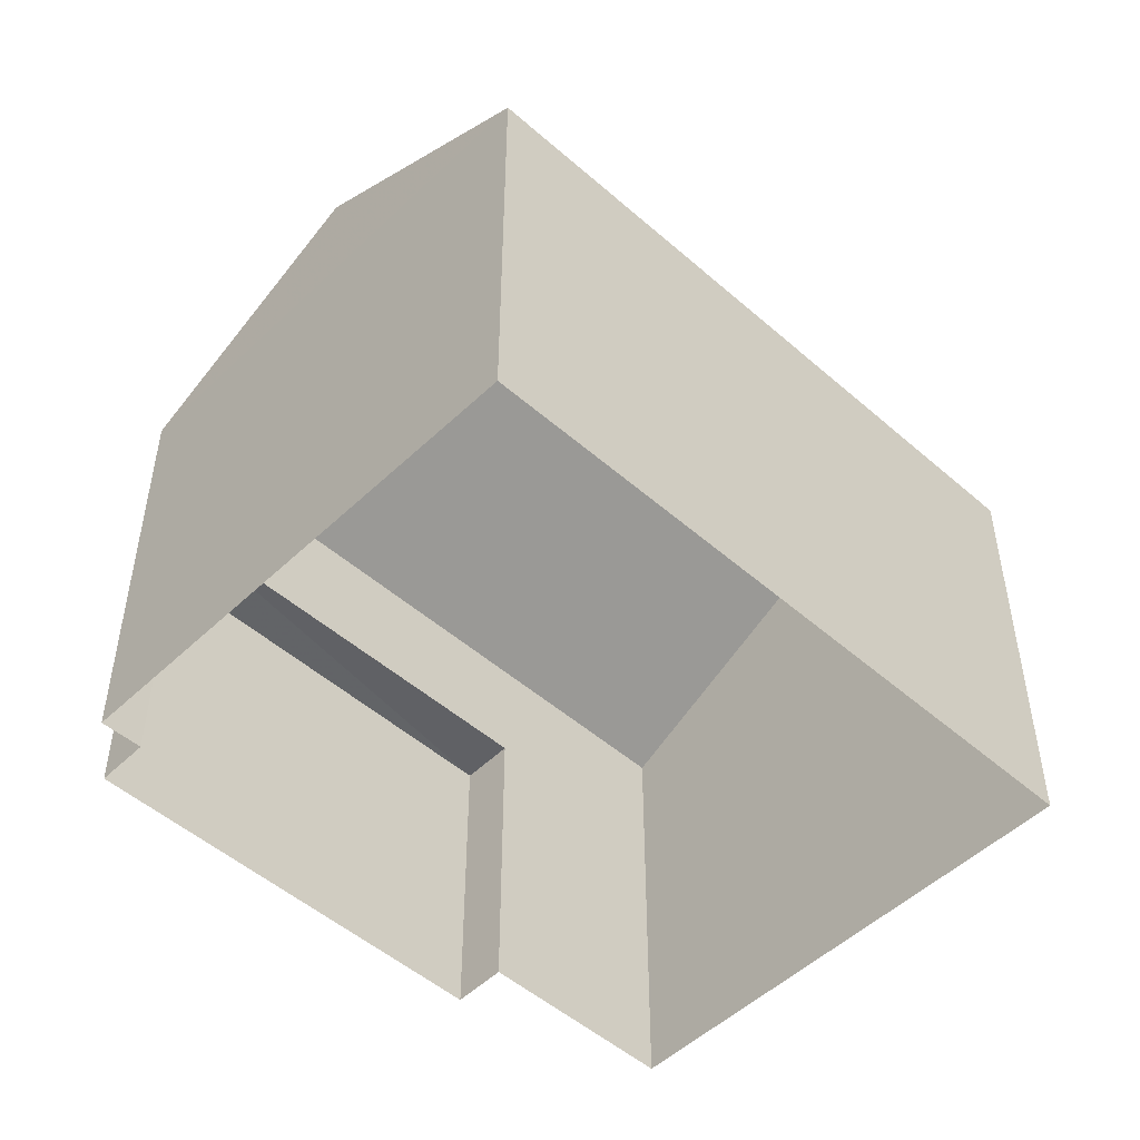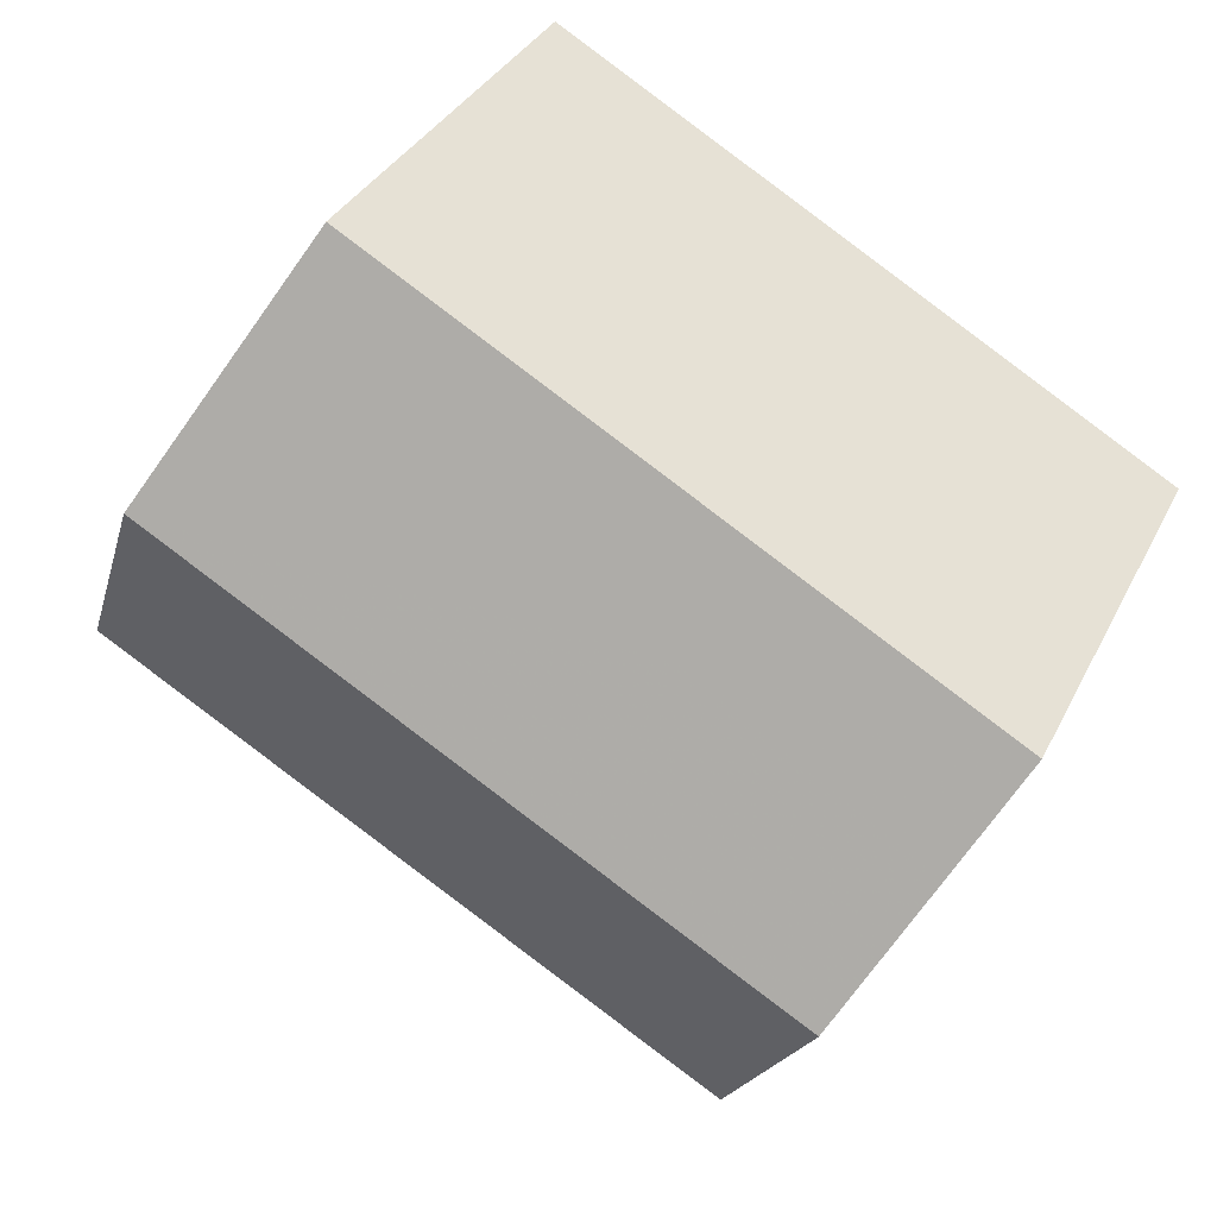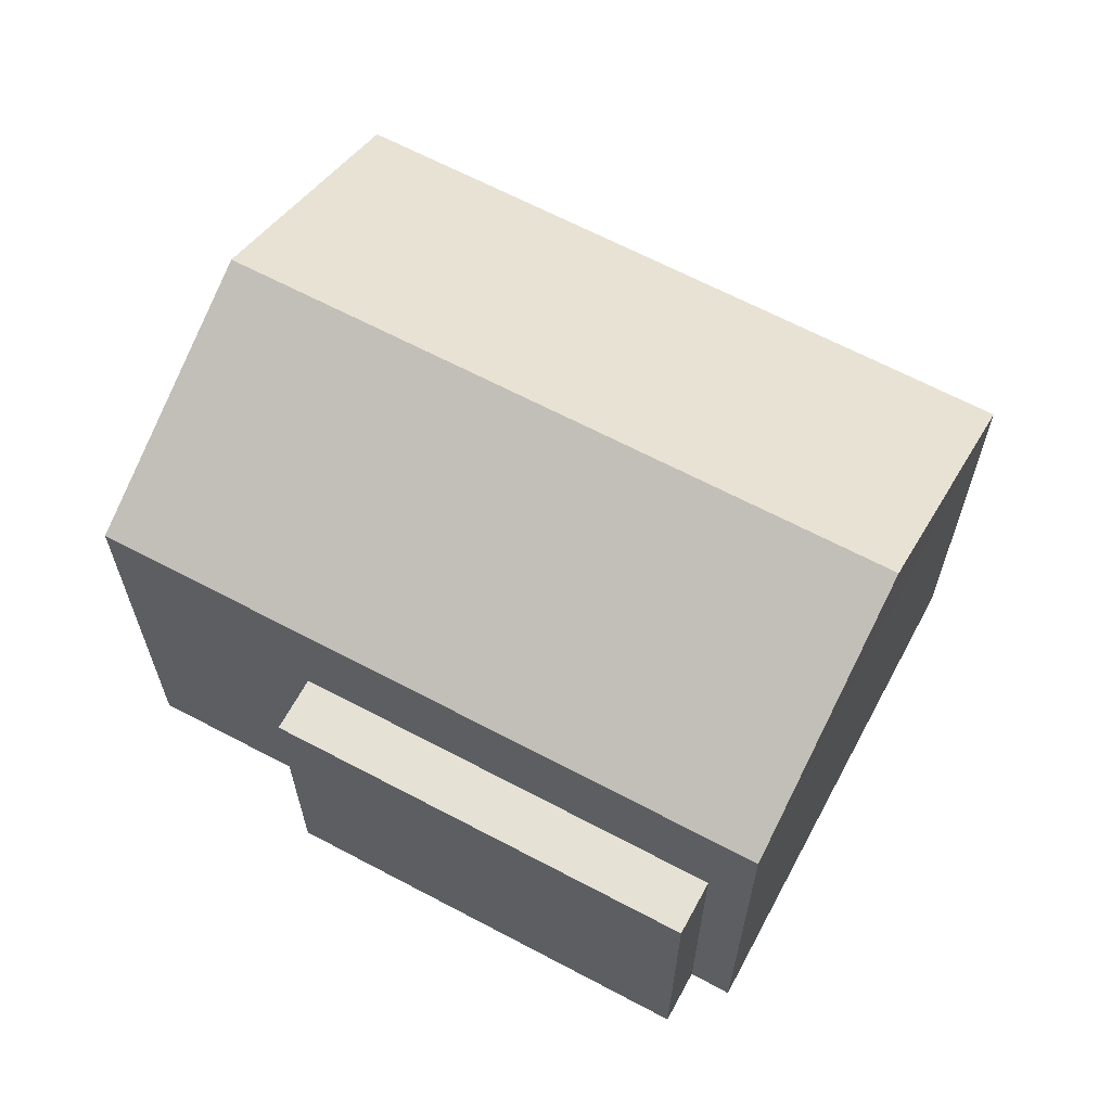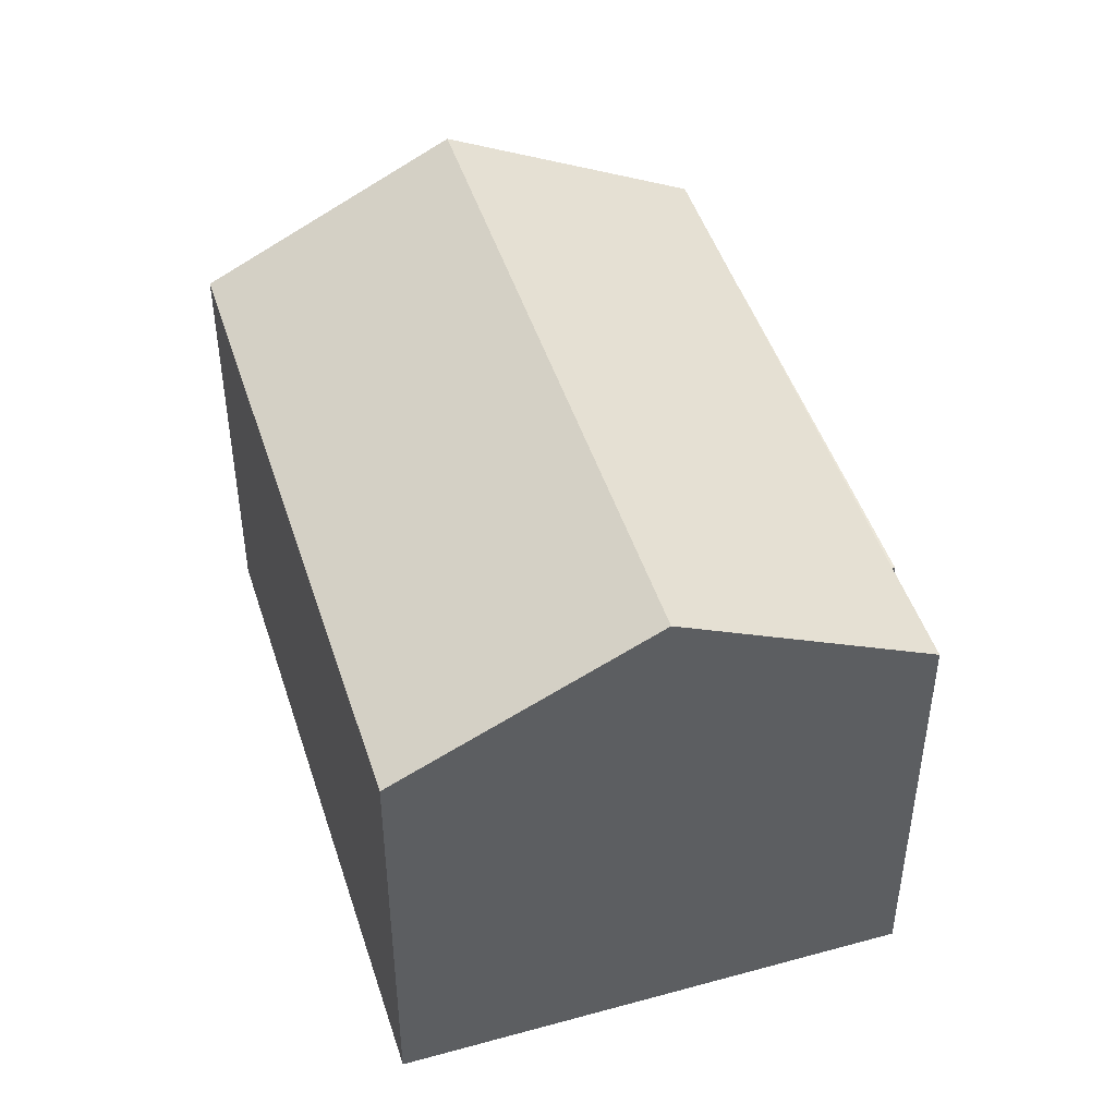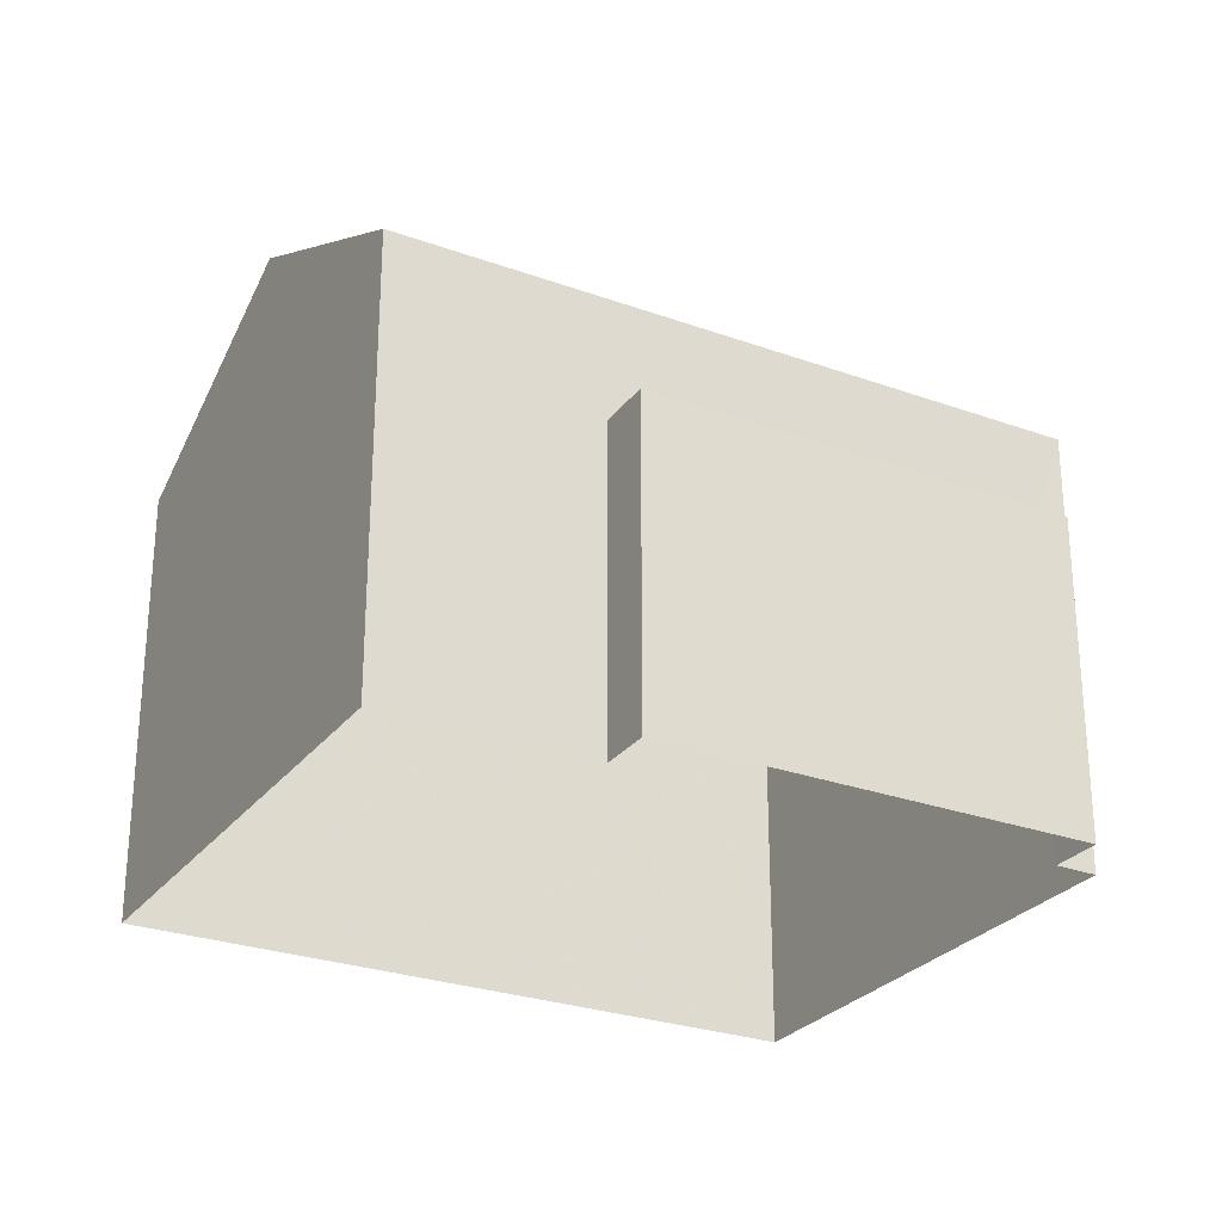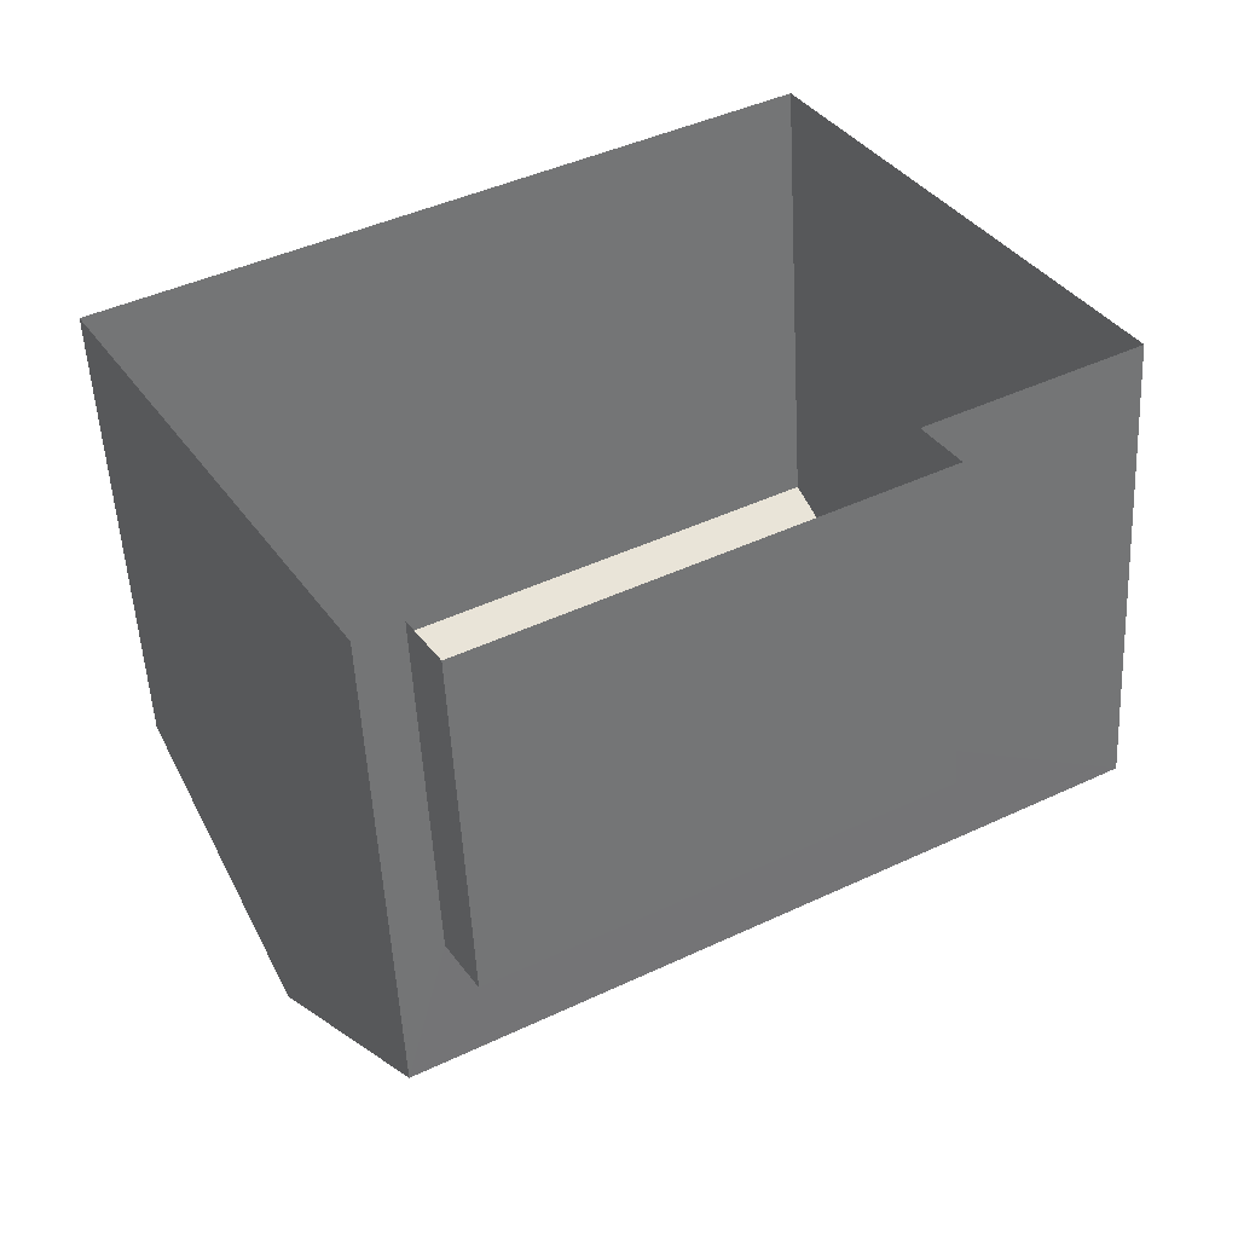
<metadata>
{"format":"obj","ext":"obj","renderer":"f3d","projection":"perspective","resolution":1024,"background":"white","views":[{"elev":-50.2,"azim":106.5,"up":"+Z"},{"elev":33.7,"azim":23.1,"up":"+Y"},{"elev":64.9,"azim":-1.5,"up":"+Z"},{"elev":47.0,"azim":-137.0,"up":"+Z"},{"elev":-27.3,"azim":-58.8,"up":"+Z"},{"elev":-52.7,"azim":-177.2,"up":"+Y"}]}
</metadata>
<code>
v -2.259e+05 -1.275e+05 12.06
v -2.259e+05 -1.275e+05 12.06
v -2.259e+05 -1.275e+05 12.06
v -2.259e+05 -1.275e+05 12.06
v -2.259e+05 -1.275e+05 12.06
v -2.259e+05 -1.275e+05 12.06
v -2.259e+05 -1.275e+05 12.06
v -2.259e+05 -1.275e+05 12.06
v -2.259e+05 -1.275e+05 16.49
v -2.259e+05 -1.275e+05 16.49
v -2.259e+05 -1.275e+05 16.49
v -2.259e+05 -1.275e+05 16.49
v -2.259e+05 -1.275e+05 18.2
v -2.259e+05 -1.275e+05 18.2
v -2.259e+05 -1.275e+05 19.98
v -2.259e+05 -1.275e+05 19.98
v -2.259e+05 -1.275e+05 18.2
v -2.259e+05 -1.275e+05 18.2
f 1 2 3
f 4 3 5
f 6 4 5
f 2 7 8
f 5 2 8
f 3 2 5
f 9 10 11
f 9 12 10
f 13 14 15
f 16 13 15
f 17 18 16
f 15 17 16
f 2 11 7
f 2 9 11
f 2 1 9
f 1 18 9
f 5 12 6
f 12 18 17
f 9 18 12
f 6 12 17
f 14 3 4
f 14 13 3
f 18 1 13
f 18 13 16
f 1 3 13
f 5 8 10
f 12 5 10
f 10 8 7
f 11 10 7
f 4 6 14
f 14 17 15
f 14 6 17

</code>
